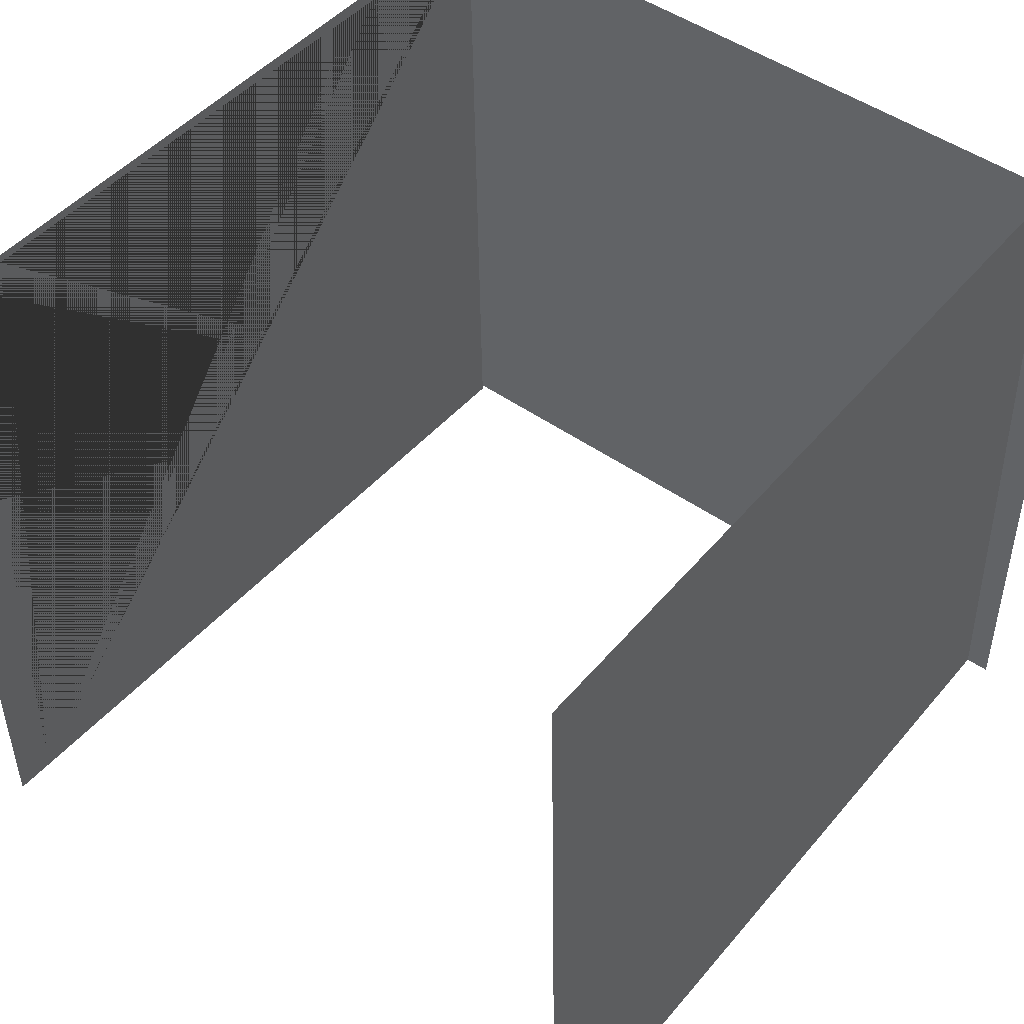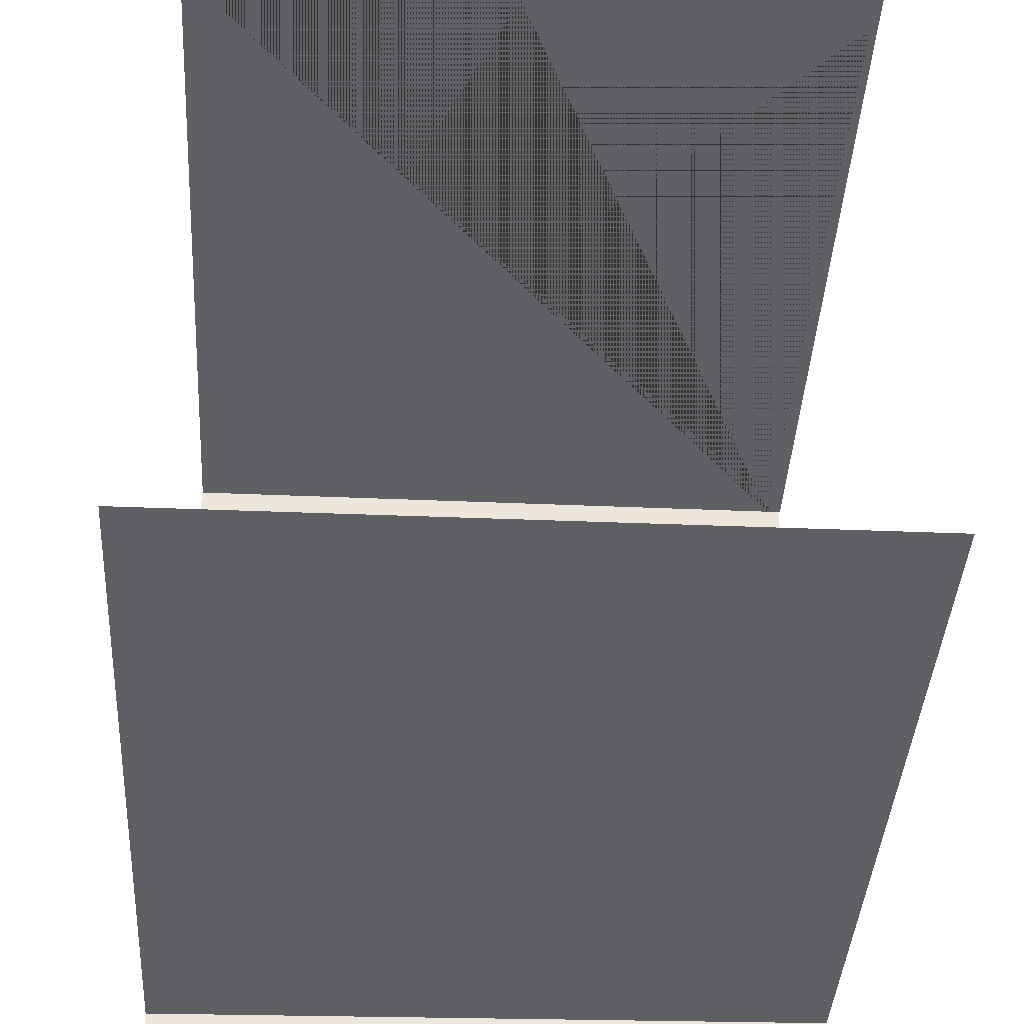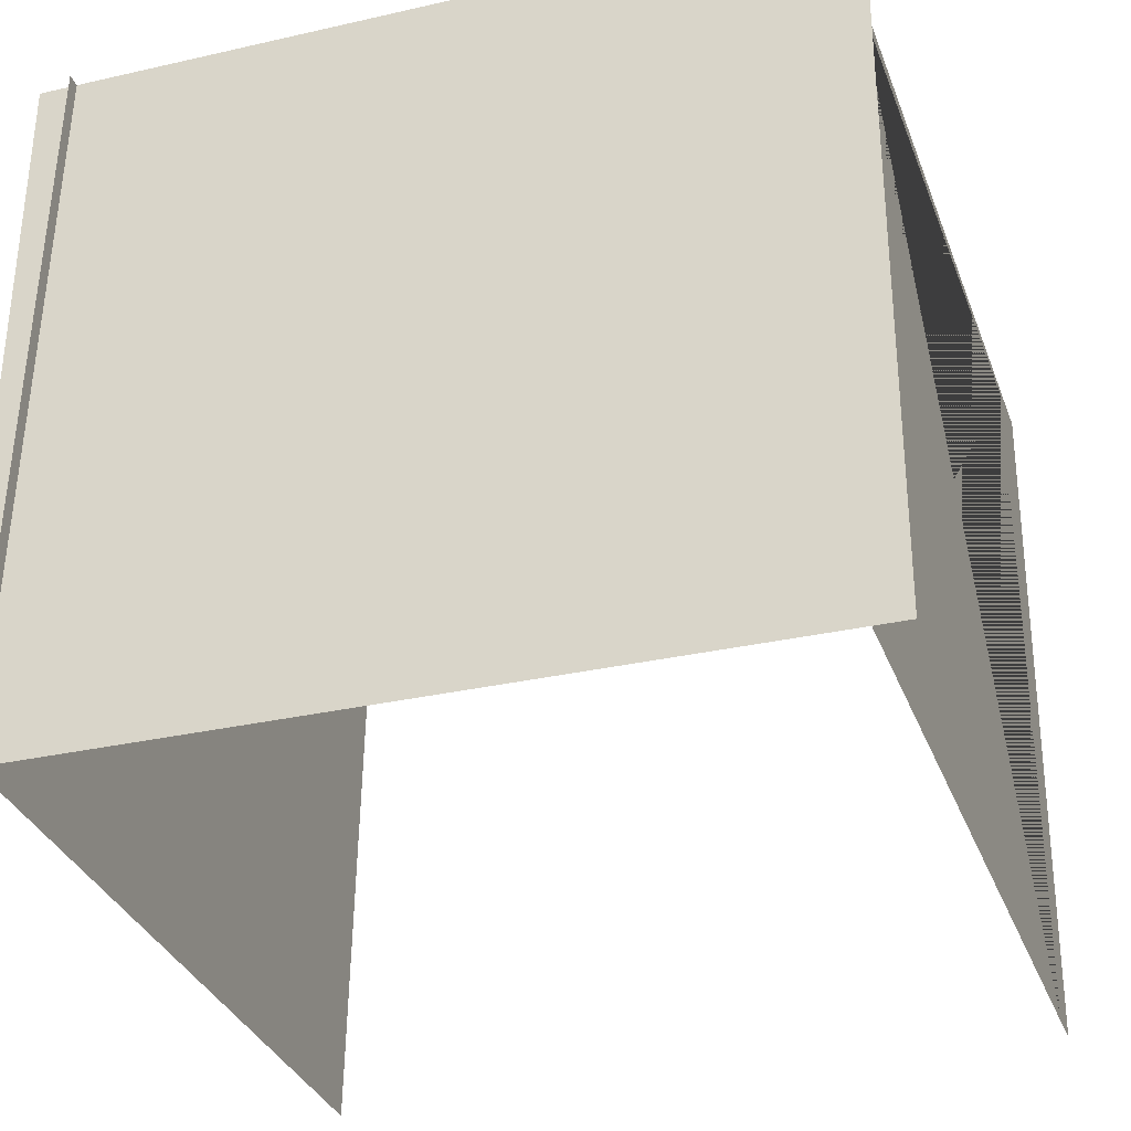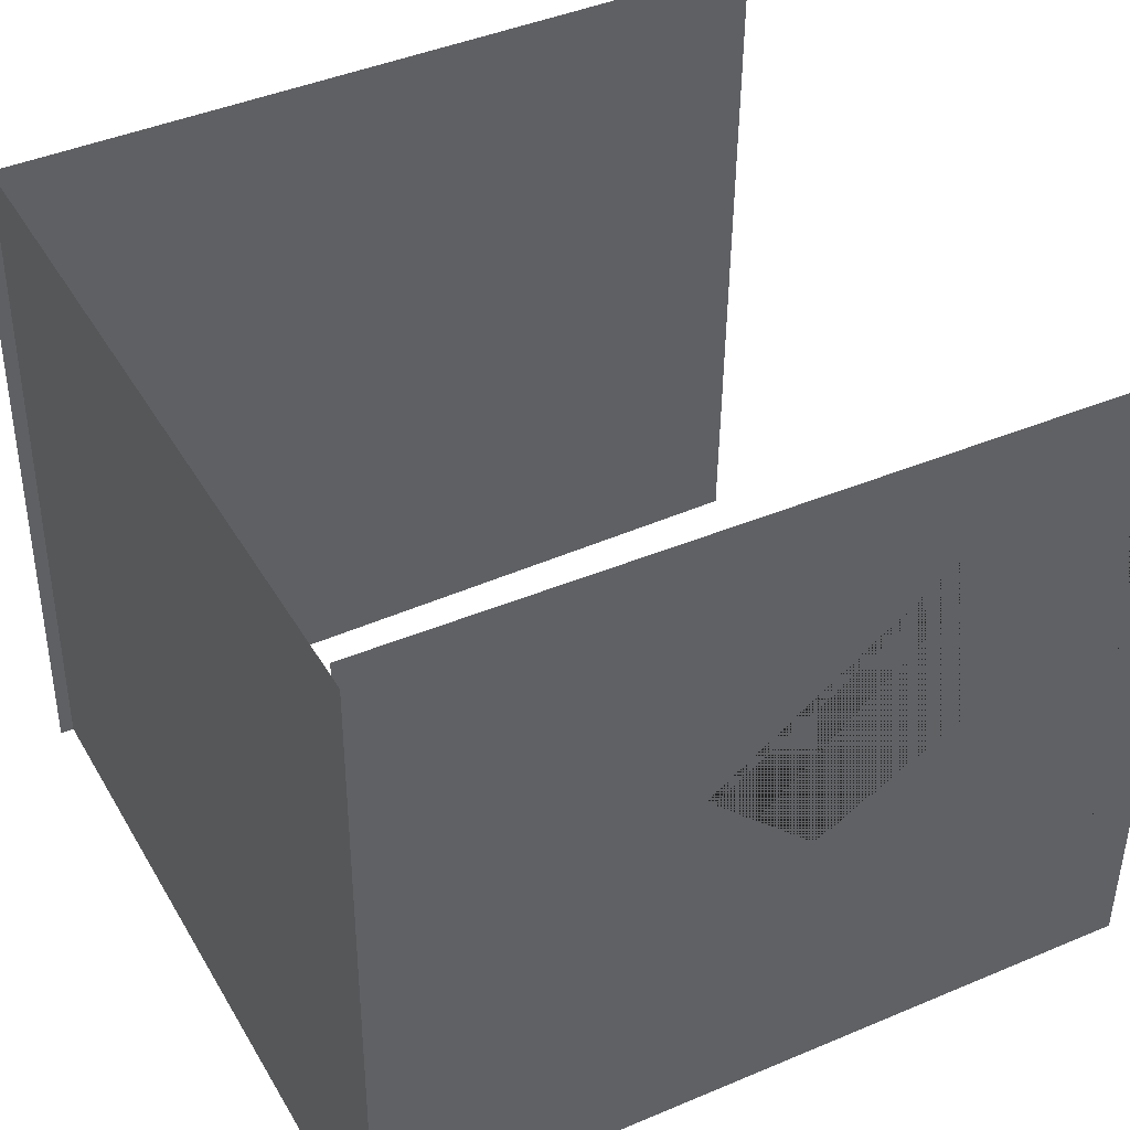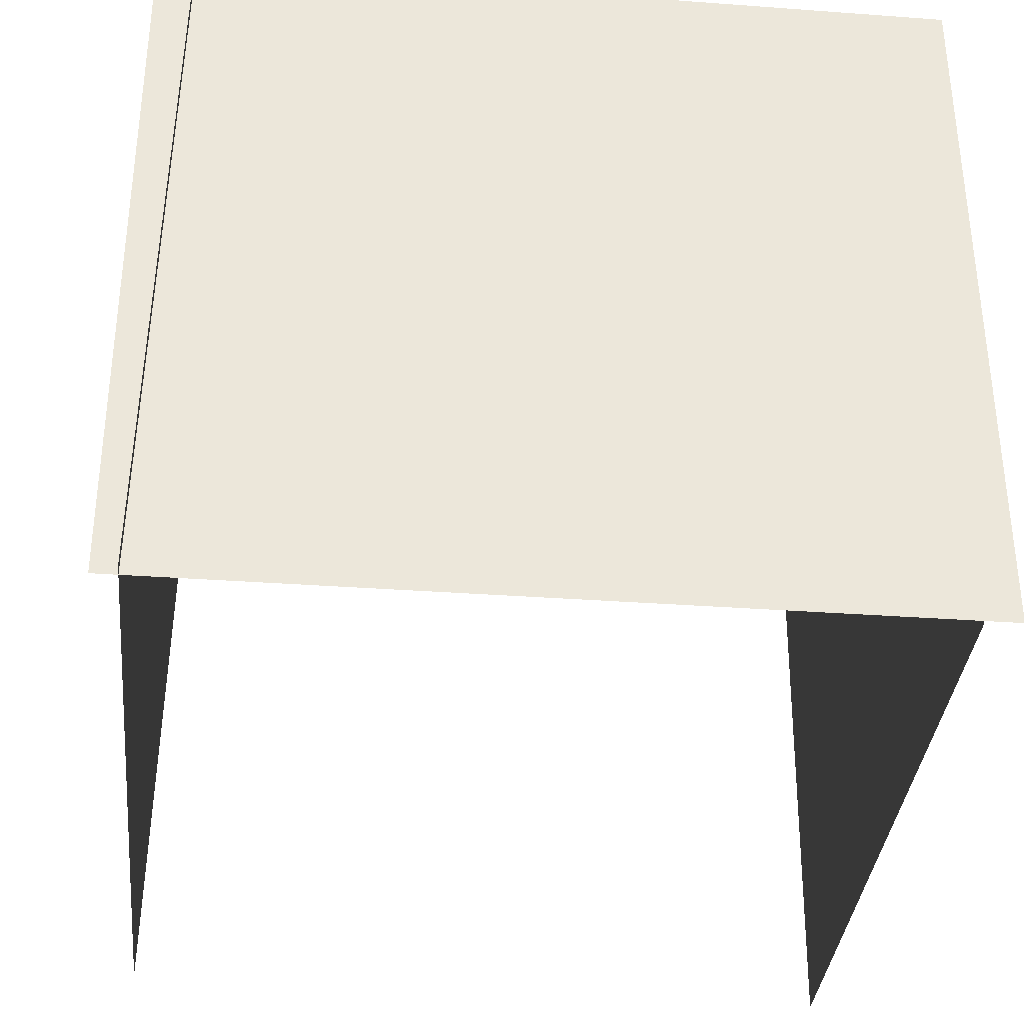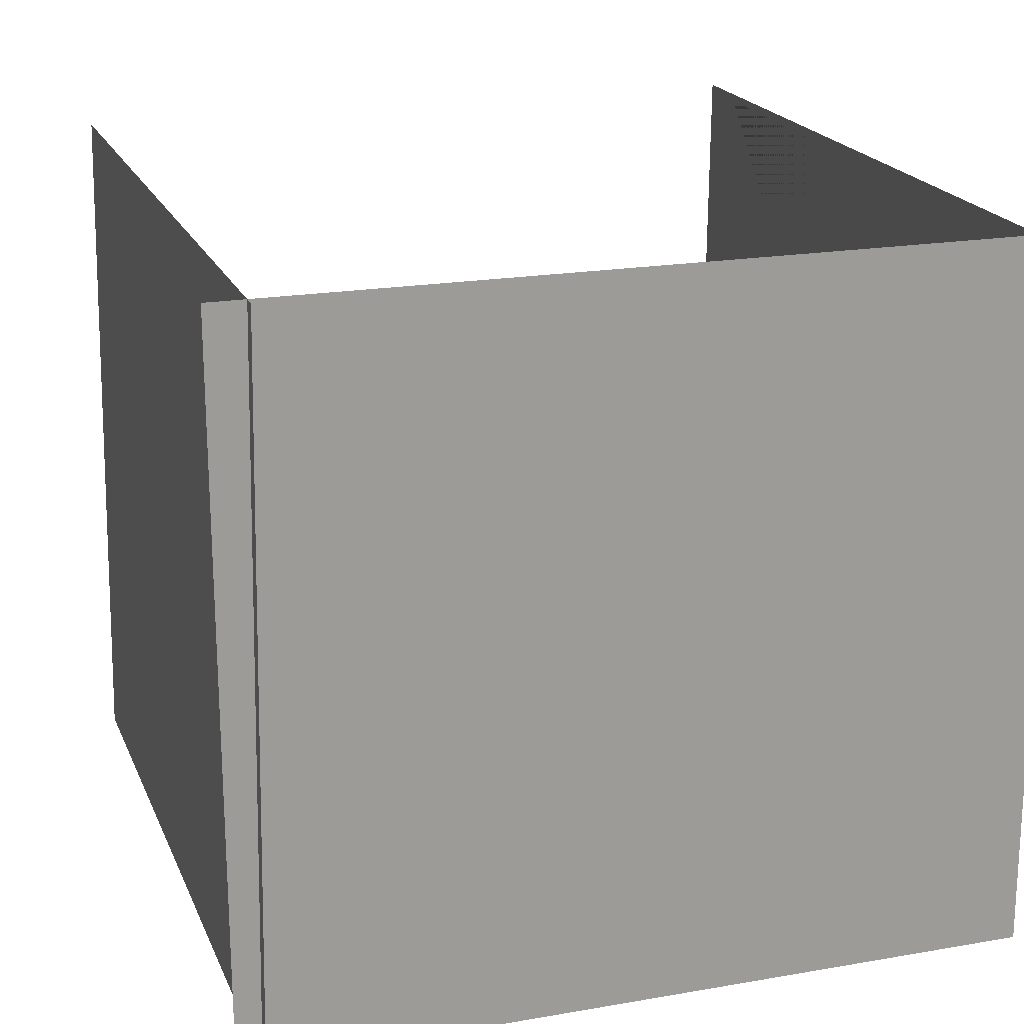
<metadata>
{"format":"obj","ext":"obj","renderer":"f3d","projection":"perspective","resolution":1024,"background":"white","views":[{"elev":47.9,"azim":128.0,"up":"+Y"},{"elev":-41.3,"azim":86.0,"up":"+Z"},{"elev":-31.6,"azim":-72.6,"up":"+Y"},{"elev":41.9,"azim":-28.6,"up":"+Y"},{"elev":-33.9,"azim":-96.2,"up":"+Y"},{"elev":20.1,"azim":-108.1,"up":"+Y"}]}
</metadata>
<code>
o Coconut_Tree.004
v -6.353 1.702 -2.289
v -8.623 1.723 -2.288
v -6.353 -0.3093 -2.327
v -8.641 -0.2886 -2.327
f 2 1 3 4
o Coconut_Tree.005
v -8.6 1.722 -0.1876
v -8.583 1.722 -2.396
v -8.618 -0.2888 -0.1876
v -8.601 -0.2889 -2.396
f 5 6 8 7
o Coconut_Tree.006
v -6.519 1.683 -0.2133
v -8.587 1.682 -0.2637
v -8.586 1.725 -0.2633
v -6.326 1.702 -0.2085
v -6.439 -0.3079 -0.2294
v -6.326 -0.309 -0.2266
v -8.603 -0.2863 -0.2819
f 13 9 10 11 12 14
f 15 10 9 13

</code>
